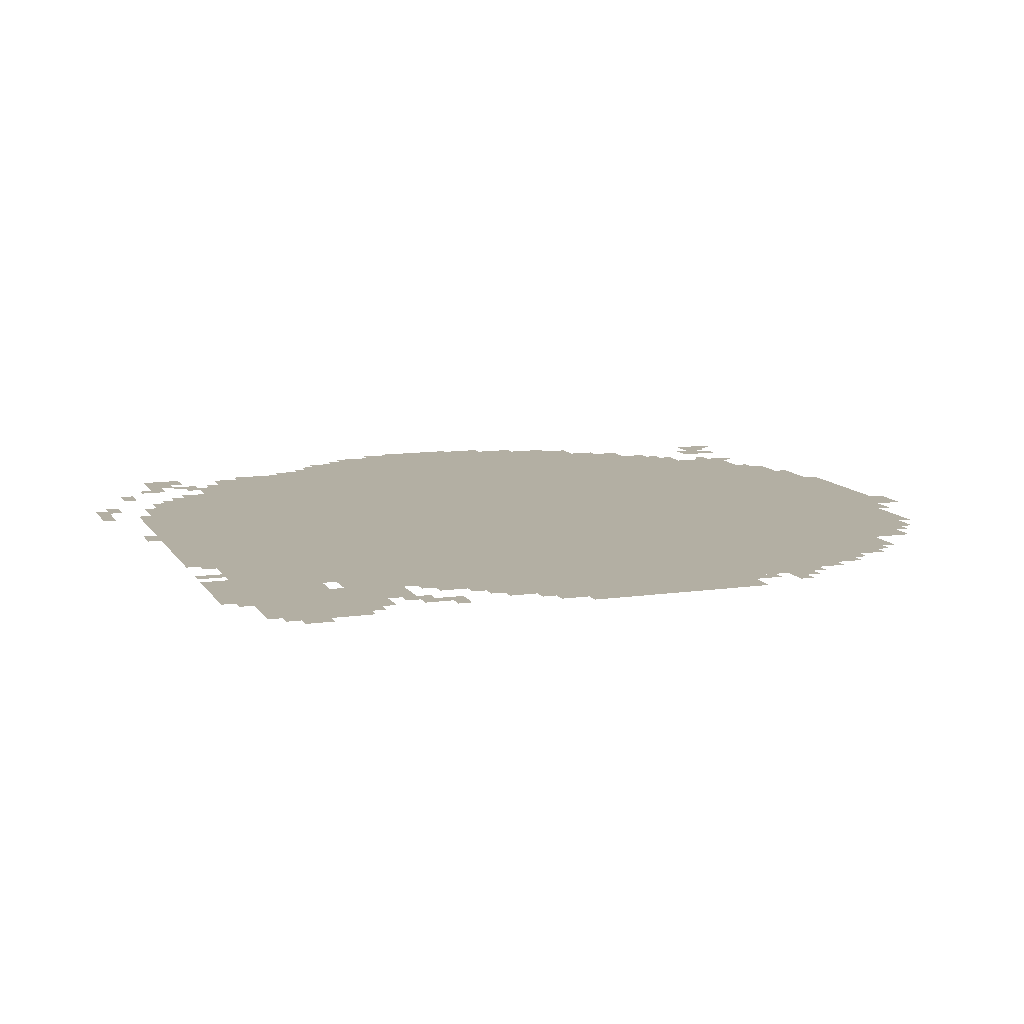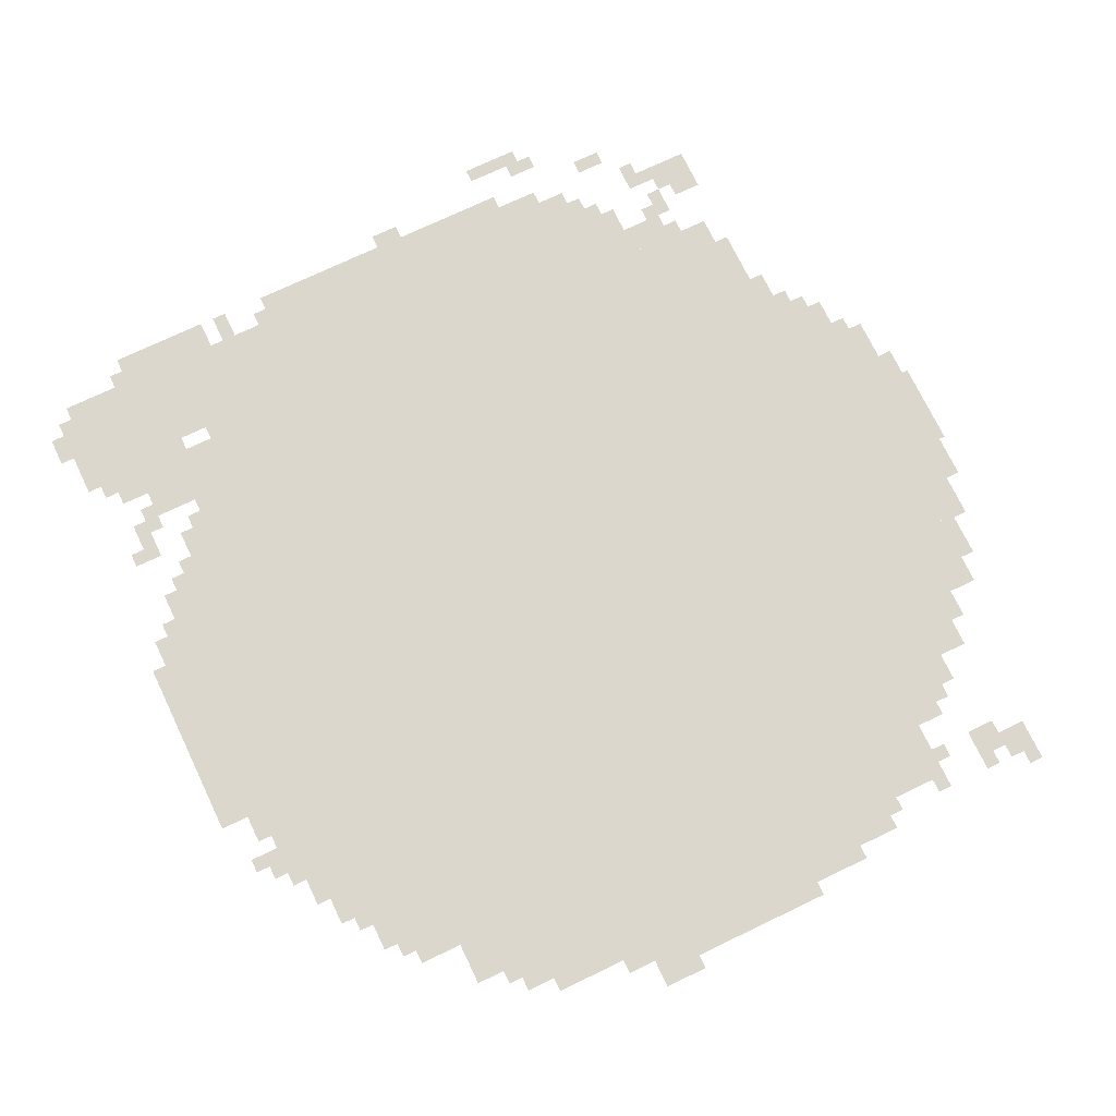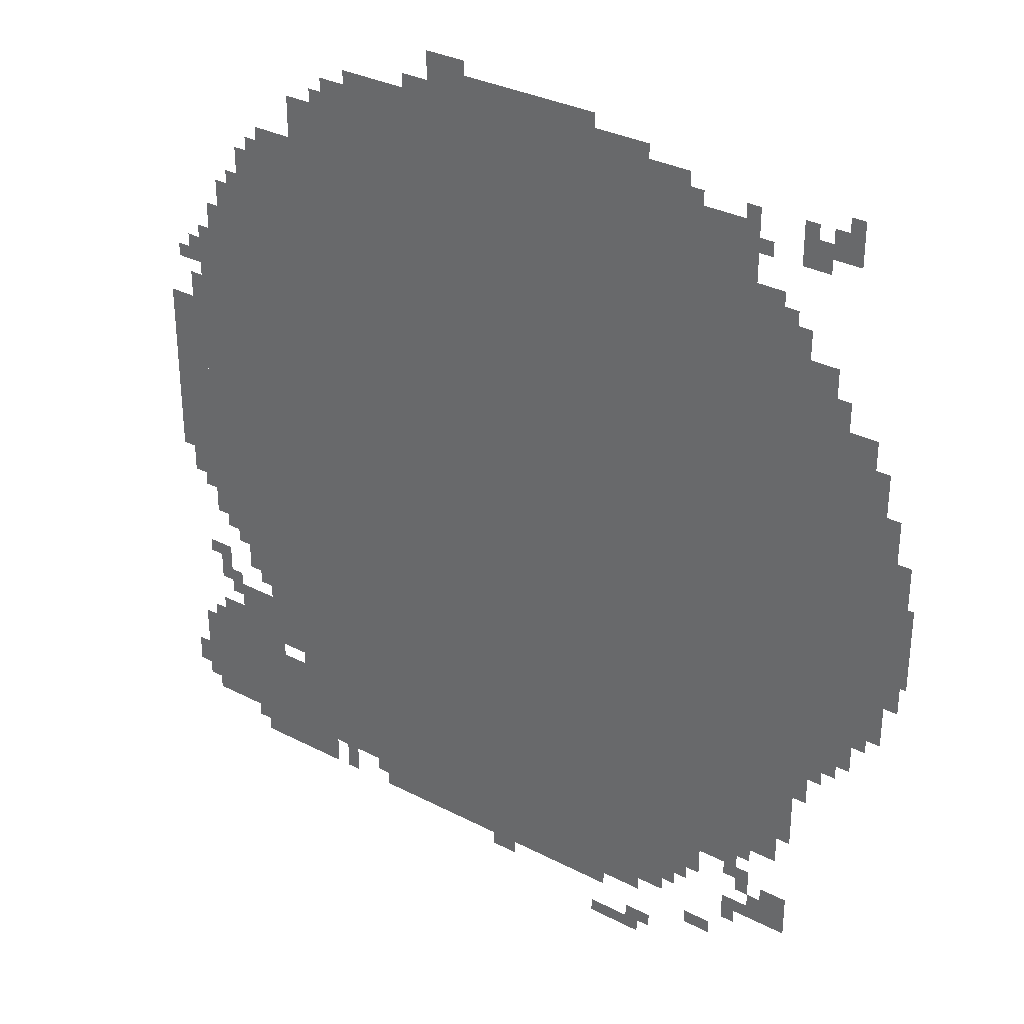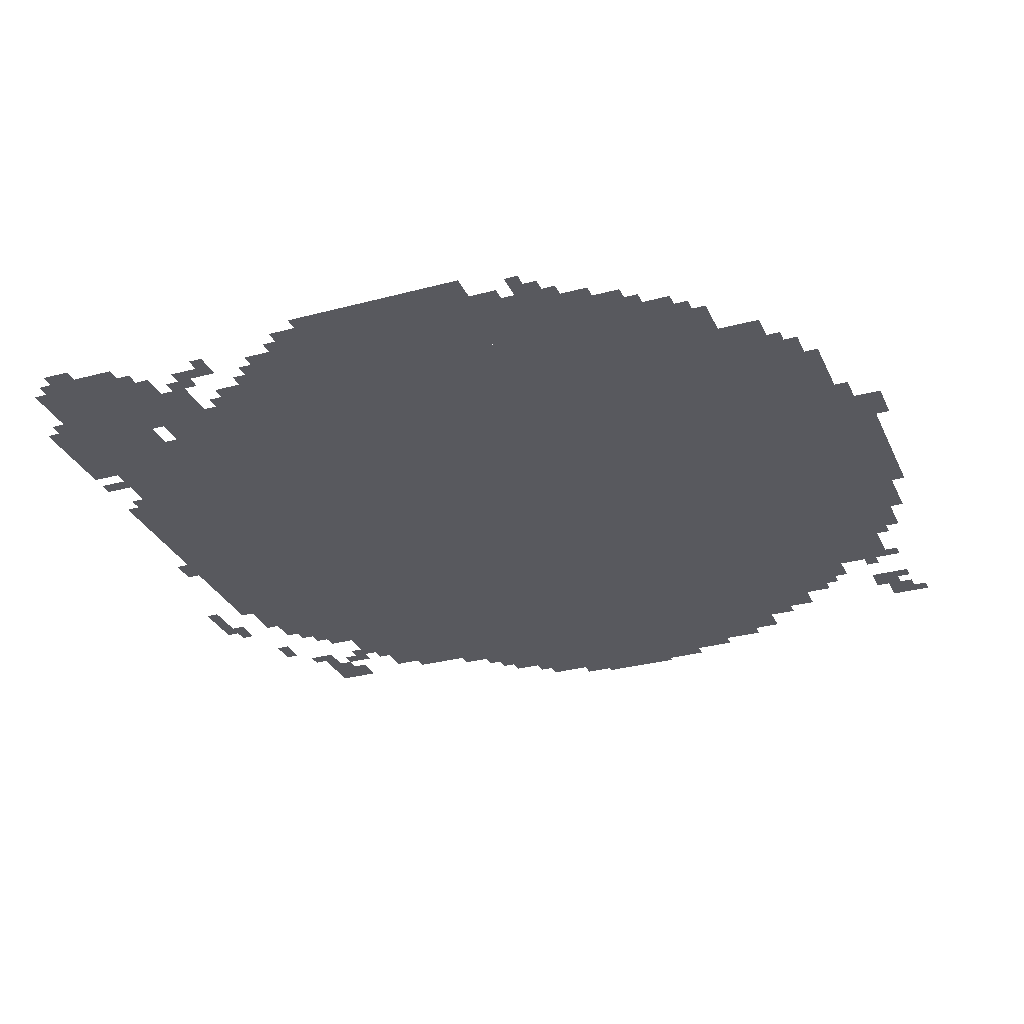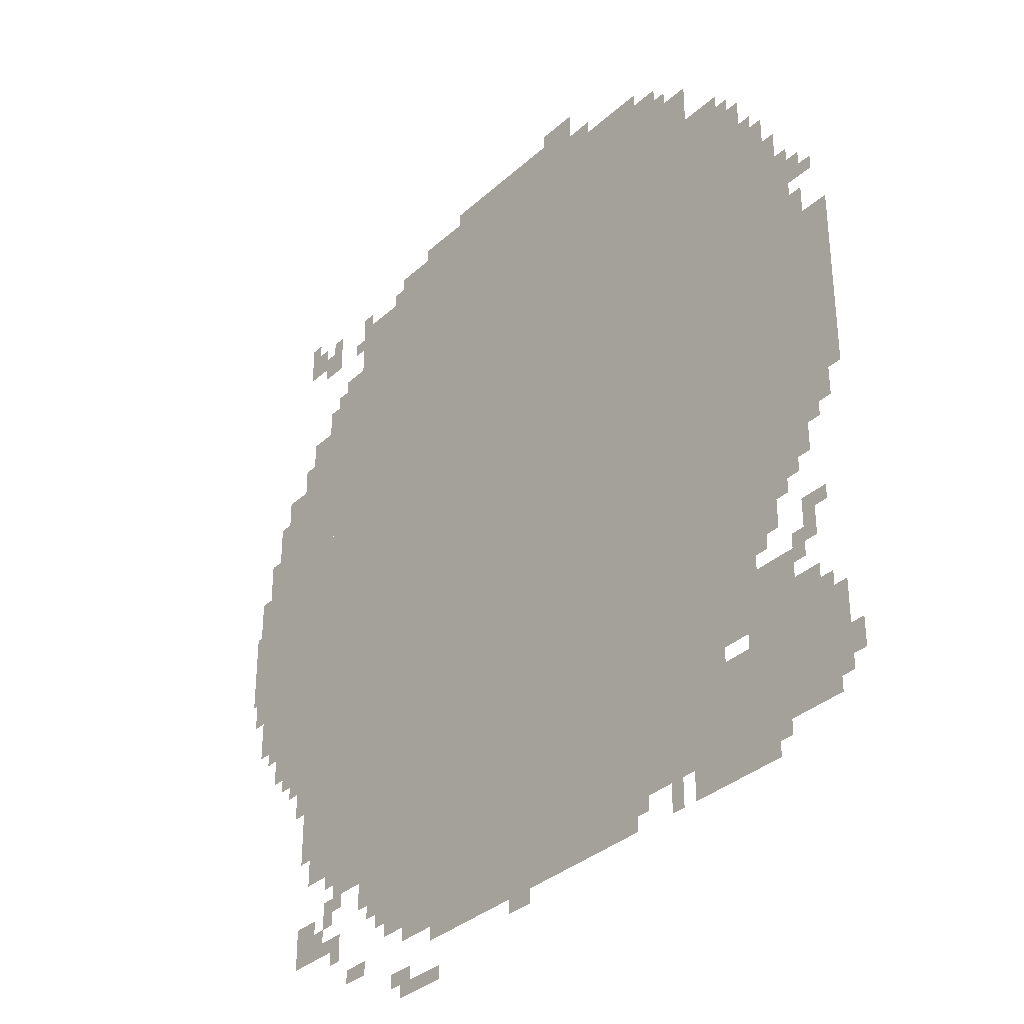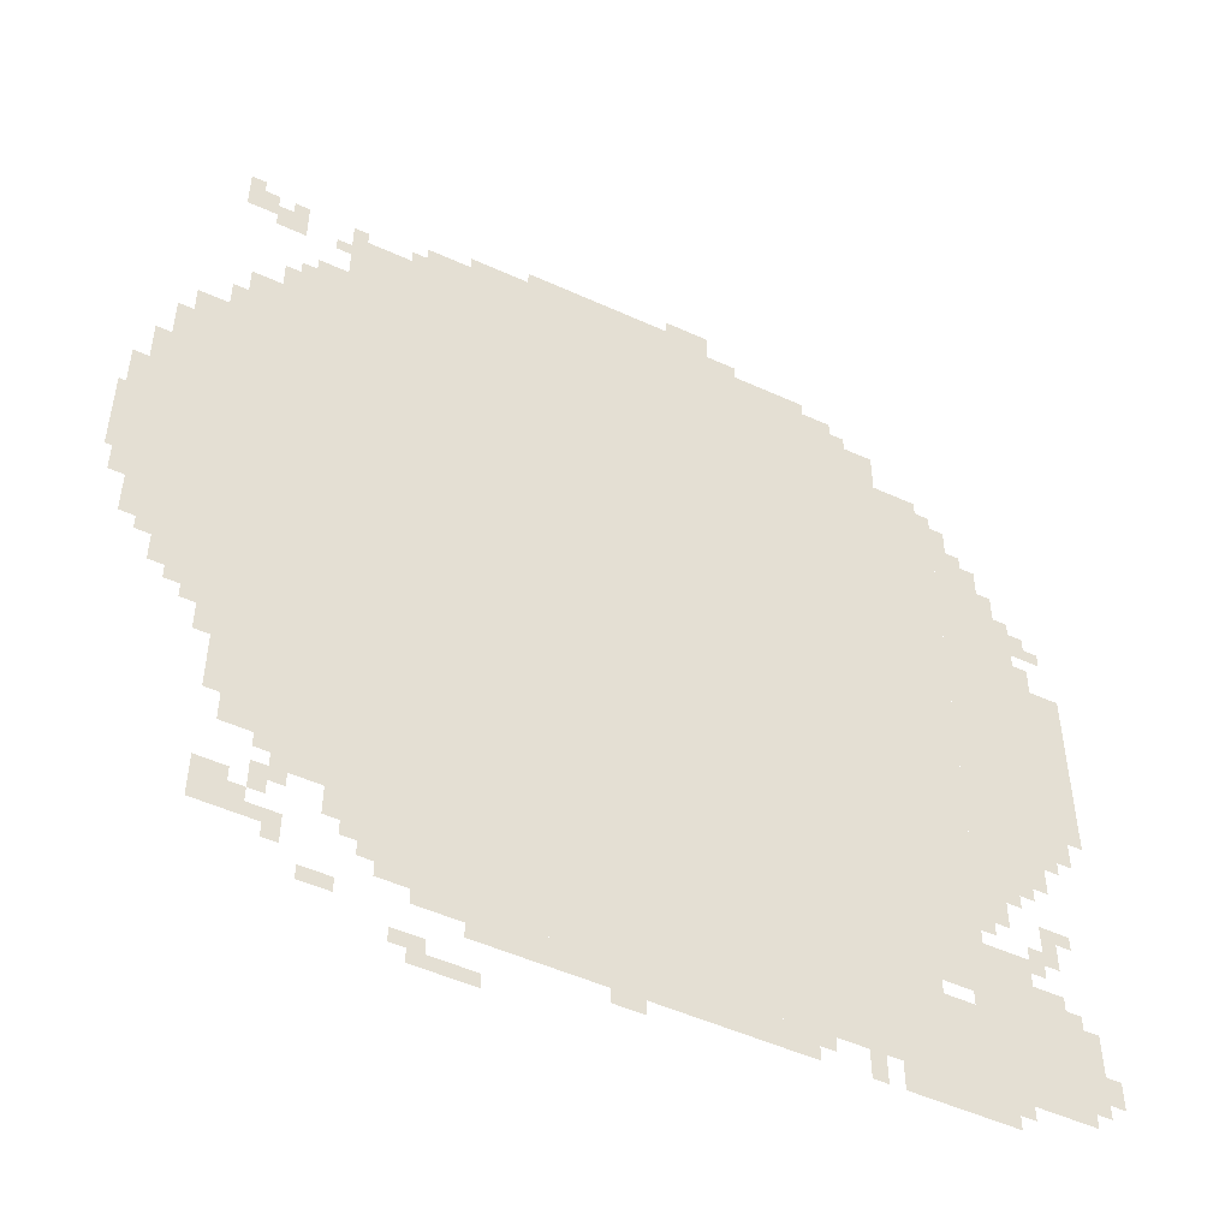
<metadata>
{"format":"obj","ext":"obj","renderer":"f3d","projection":"perspective","resolution":1024,"background":"white","views":[{"elev":11.1,"azim":70.4,"up":"+Z"},{"elev":72.8,"azim":154.4,"up":"+Z"},{"elev":32.0,"azim":-143.9,"up":"+Y"},{"elev":-30.3,"azim":111.3,"up":"+Z"},{"elev":-34.2,"azim":50.3,"up":"+Y"},{"elev":-50.1,"azim":-26.7,"up":"+Y"}]}
</metadata>
<code>
g daqinghuayu_idol-mesh
v -960 383 0
v -960 1727 0
v -1664 1727 0
v -1664 383 0
v -256 383 0
v -256 1727 0
v -960 1727 0
v -960 383 0
v -736 159 0
v -736 351 0
v -1408 351 0
v -1408 159 0
v -64 159 0
v -64 351 0
v -736 351 0
v -736 159 0
v -544 1727 0
v -544 1951 0
v -992 1951 0
v -992 1727 0
v -992 1727 0
v -992 1951 0
v -1408 1951 0
v -1408 1727 0
v -1664 1087 0
v -1664 1503 0
v -1856 1503 0
v -1856 1087 0
v -1664 703 0
v -1664 1087 0
v -1856 1087 0
v -1856 703 0
v -96 703 0
v -96 1087 0
v -256 1087 0
v -256 703 0
v -96 1087 0
v -96 1471 0
v -256 1471 0
v -256 1087 0
v -1408 1727 0
v -1408 1887 0
v -1568 1887 0
v -1568 1727 0
v 0 1055 0
v 0 1279 0
v -96 1279 0
v -96 1055 0
v -384 1727 0
v -384 1855 0
v -544 1855 0
v -544 1727 0
v -928 95 0
v -928 159 0
v -1248 159 0
v -1248 95 0
v -992 351 0
v -992 383 0
v -1632 383 0
v -1632 351 0
v -352 351 0
v -352 383 0
v -992 383 0
v -992 351 0
v -608 95 0
v -608 159 0
v -928 159 0
v -928 95 0
v -1856 1055 0
v -1856 1343 0
v -1920 1343 0
v -1920 1055 0
v 0 863 0
v 0 1055 0
v -96 1055 0
v -96 863 0
v -1856 799 0
v -1856 1055 0
v -1920 1055 0
v -1920 799 0
v -160 351 0
v -160 511 0
v -256 511 0
v -256 351 0
v -768 1951 0
v -768 2015 0
v -992 2015 0
v -992 1951 0
v -1664 1503 0
v -1664 1631 0
v -1760 1631 0
v -1760 1503 0
v -160 1471 0
v -160 1599 0
v -256 1599 0
v -256 1471 0
v -992 1951 0
v -992 2015 0
v -1184 2015 0
v -1184 1951 0
v -192 575 0
v -192 703 0
v -256 703 0
v -256 575 0
v -224 95 0
v -224 159 0
v -352 159 0
v -352 95 0
v -96 351 0
v -96 447 0
v -160 447 0
v -160 351 0
v -352 95 0
v -352 159 0
v -448 159 0
v -448 95 0
v -1408 255 0
v -1408 319 0
v -1504 319 0
v -1504 255 0
v -1664 191 0
v -1664 287 0
v -1728 287 0
v -1728 191 0
v -1920 959 0
v -1920 1055 0
v -1966 1055 0
v -1966 959 0
v -1920 1055 0
v -1920 1151 0
v -1966 1151 0
v -1966 1055 0
v -1664 383 0
v -1664 543 0
v -1696 543 0
v -1696 383 0
v -1664 543 0
v -1664 703 0
v -1696 703 0
v -1696 543 0
v -1664 1823 0
v -1664 1887 0
v -1728 1887 0
v -1728 1823 0
v -32 799 0
v -32 863 0
v -96 863 0
v -96 799 0
v -1728 1855 0
v -1728 1919 0
v -1792 1919 0
v -1792 1855 0
v -480 1855 0
v -480 1919 0
v -544 1919 0
v -544 1855 0
v -1696 447 0
v -1696 575 0
v -1728 575 0
v -1728 447 0
v -1696 575 0
v -1696 703 0
v -1728 703 0
v -1728 575 0
v -32 287 0
v -32 383 0
v -64 383 0
v -64 287 0
v -1504 319 0
v -1504 351 0
v -1600 351 0
v -1600 319 0
v -32 191 0
v -32 287 0
v -64 287 0
v -64 191 0
v -1408 319 0
v -1408 351 0
v -1504 351 0
v -1504 319 0
v -64 1375 0
v -64 1439 0
v -96 1439 0
v -96 1375 0
v -128 1471 0
v -128 1535 0
v -160 1535 0
v -160 1471 0
v -64 1279 0
v -64 1343 0
v -96 1343 0
v -96 1279 0
v -1920 895 0
v -1920 959 0
v -1952 959 0
v -1952 895 0
v -128 671 0
v -128 703 0
v -192 703 0
v -192 671 0
v -1248 127 0
v -1248 159 0
v -1312 159 0
v -1312 127 0
v -704 1951 0
v -704 1983 0
v -768 1983 0
v -768 1951 0
v -1568 1727 0
v -1568 1759 0
v -1632 1759 0
v -1632 1727 0
v -1760 1503 0
v -1760 1567 0
v -1792 1567 0
v -1792 1503 0
v -1664 1631 0
v -1664 1695 0
v -1696 1695 0
v -1696 1631 0
v -480 95 0
v -480 159 0
v -512 159 0
v -512 95 0
v -1408 191 0
v -1408 255 0
v -1440 255 0
v -1440 191 0
v -1472 95 0
v -1472 127 0
v -1536 127 0
v -1536 95 0
v -1312 31 0
v -1312 63 0
v -1376 63 0
v -1376 31 0
v -928 63 0
v -928 95 0
v -992 95 0
v -992 63 0
v -128 479 0
v -128 543 0
v -160 543 0
v -160 479 0
v -1760 639 0
v -1760 703 0
v -1792 703 0
v -1792 639 0
v -64 351 0
v -64 415 0
v -96 415 0
v -96 351 0
v 0 223 0
v 0 287 0
v -32 287 0
v -32 223 0
v -1568 287 0
v -1568 319 0
v -1632 319 0
v -1632 287 0
v -288 1727 0
v -288 1759 0
v -352 1759 0
v -352 1727 0
v -768 2015 0
v -768 2047 0
v -832 2047 0
v -832 2015 0
v -1248 1951 0
v -1248 1983 0
v -1312 1983 0
v -1312 1951 0
v -224 1631 0
v -224 1695 0
v -256 1695 0
v -256 1631 0
v -1728 575 0
v -1728 639 0
v -1760 639 0
v -1760 575 0
v -1728 639 0
v -1728 703 0
v -1760 703 0
v -1760 639 0
v -1280 0 0
v -1280 31 0
v -1344 31 0
v -1344 0 0
v -1216 0 0
v -1216 31 0
v -1280 31 0
v -1280 0 0
v -1856 1375 0
v -1856 1439 0
v -1888 1439 0
v -1888 1375 0
v -1568 191 0
v -1568 223 0
v -1632 223 0
v -1632 191 0
v -1184 1951 0
v -1184 1983 0
v -1248 1983 0
v -1248 1951 0
v -96 543 0
v -96 607 0
v -128 607 0
v -128 543 0
v -1920 1183 0
v -1920 1247 0
v -1952 1247 0
v -1952 1183 0
v -160 639 0
v -160 671 0
v -192 671 0
v -192 639 0
v -32 1375 0
v -32 1407 0
v -64 1407 0
v -64 1375 0
v -64 767 0
v -64 799 0
v -96 799 0
v -96 767 0
v -1856 767 0
v -1856 799 0
v -1888 799 0
v -1888 767 0
v -64 575 0
v -64 607 0
v -96 607 0
v -96 575 0
v -1792 671 0
v -1792 703 0
v -1824 703 0
v -1824 671 0
v -224 543 0
v -224 575 0
v -256 575 0
v -256 543 0
v -1568 159 0
v -1568 191 0
v -1600 191 0
v -1600 159 0
v -192 127 0
v -192 159 0
v -224 159 0
v -224 127 0
v -576 127 0
v -576 159 0
v -608 159 0
v -608 127 0
v -1632 223 0
v -1632 255 0
v -1664 255 0
v -1664 223 0
v -256 351 0
v -256 383 0
v -288 383 0
v -288 351 0
v -1600 255 0
v -1600 287 0
v -1632 287 0
v -1632 255 0
v -1440 223 0
v -1440 255 0
v -1472 255 0
v -1472 223 0
v -192 1599 0
v -192 1631 0
v -224 1631 0
v -224 1599 0
v -224 1599 0
v -224 1631 0
v -256 1631 0
v -256 1599 0
v -352 1727 0
v -352 1759 0
v -384 1759 0
v -384 1727 0
v -832 2015 0
v -832 2047 0
v -864 2047 0
v -864 2015 0
v -1856 1343 0
v -1856 1375 0
v -1888 1375 0
v -1888 1343 0
v -1312 127 0
v -1312 159 0
v -1344 159 0
v -1344 127 0
v -96 511 0
v -96 543 0
v -128 543 0
v -128 511 0
v -1920 1151 0
v -1920 1183 0
v -1952 1183 0
v -1952 1151 0
v -1664 1887 0
v -1664 1919 0
v -1696 1919 0
v -1696 1887 0
v -448 1855 0
v -448 1887 0
v -480 1887 0
v -480 1855 0
v -1568 1823 0
v -1568 1855 0
v -1600 1855 0
v -1600 1823 0
v -1536 1887 0
v -1536 1919 0
v -1568 1919 0
v -1568 1887 0
v -1632 191 0
v -1632 223 0
v -1664 223 0
v -1664 191 0
v -1760 1919 0
v -1760 1951 0
v -1792 1951 0
v -1792 1919 0
v -1408 1887 0
v -1408 1919 0
v -1440 1919 0
v -1440 1887 0
g daqinghuayu_idol-mesh_0
f 3 2 1
f 1 4 3
f 7 6 5
f 5 8 7
f 11 10 9
f 9 12 11
f 15 14 13
f 13 16 15
f 19 18 17
f 17 20 19
f 23 22 21
f 21 24 23
f 27 26 25
f 25 28 27
f 31 30 29
f 29 32 31
f 35 34 33
f 33 36 35
f 39 38 37
f 37 40 39
f 43 42 41
f 41 44 43
f 47 46 45
f 45 48 47
f 51 50 49
f 49 52 51
f 55 54 53
f 53 56 55
f 59 58 57
f 57 60 59
f 63 62 61
f 61 64 63
f 67 66 65
f 65 68 67
f 71 70 69
f 69 72 71
f 75 74 73
f 73 76 75
f 79 78 77
f 77 80 79
f 83 82 81
f 81 84 83
f 87 86 85
f 85 88 87
f 91 90 89
f 89 92 91
f 95 94 93
f 93 96 95
f 99 98 97
f 97 100 99
f 103 102 101
f 101 104 103
f 107 106 105
f 105 108 107
f 111 110 109
f 109 112 111
f 115 114 113
f 113 116 115
f 119 118 117
f 117 120 119
f 123 122 121
f 121 124 123
f 127 126 125
f 125 128 127
f 131 130 129
f 129 132 131
f 135 134 133
f 133 136 135
f 139 138 137
f 137 140 139
f 143 142 141
f 141 144 143
f 147 146 145
f 145 148 147
f 151 150 149
f 149 152 151
f 155 154 153
f 153 156 155
f 159 158 157
f 157 160 159
f 163 162 161
f 161 164 163
f 167 166 165
f 165 168 167
f 171 170 169
f 169 172 171
f 175 174 173
f 173 176 175
f 179 178 177
f 177 180 179
f 183 182 181
f 181 184 183
f 187 186 185
f 185 188 187
f 191 190 189
f 189 192 191
f 195 194 193
f 193 196 195
f 199 198 197
f 197 200 199
f 203 202 201
f 201 204 203
f 207 206 205
f 205 208 207
f 211 210 209
f 209 212 211
f 215 214 213
f 213 216 215
f 219 218 217
f 217 220 219
f 223 222 221
f 221 224 223
f 227 226 225
f 225 228 227
f 231 230 229
f 229 232 231
f 235 234 233
f 233 236 235
f 239 238 237
f 237 240 239
f 243 242 241
f 241 244 243
f 247 246 245
f 245 248 247
f 251 250 249
f 249 252 251
f 255 254 253
f 253 256 255
f 259 258 257
f 257 260 259
f 263 262 261
f 261 264 263
f 267 266 265
f 265 268 267
f 271 270 269
f 269 272 271
f 275 274 273
f 273 276 275
f 279 278 277
f 277 280 279
f 283 282 281
f 281 284 283
f 287 286 285
f 285 288 287
f 291 290 289
f 289 292 291
f 295 294 293
f 293 296 295
f 299 298 297
f 297 300 299
f 303 302 301
f 301 304 303
f 307 306 305
f 305 308 307
f 311 310 309
f 309 312 311
f 315 314 313
f 313 316 315
f 319 318 317
f 317 320 319
f 323 322 321
f 321 324 323
f 327 326 325
f 325 328 327
f 331 330 329
f 329 332 331
f 335 334 333
f 333 336 335
f 339 338 337
f 337 340 339
f 343 342 341
f 341 344 343
f 347 346 345
f 345 348 347
f 351 350 349
f 349 352 351
f 355 354 353
f 353 356 355
f 359 358 357
f 357 360 359
f 363 362 361
f 361 364 363
f 367 366 365
f 365 368 367
f 371 370 369
f 369 372 371
f 375 374 373
f 373 376 375
f 379 378 377
f 377 380 379
f 383 382 381
f 381 384 383
f 387 386 385
f 385 388 387
f 391 390 389
f 389 392 391
f 395 394 393
f 393 396 395
f 399 398 397
f 397 400 399
f 403 402 401
f 401 404 403
f 407 406 405
f 405 408 407
f 411 410 409
f 409 412 411
f 415 414 413
f 413 416 415
f 419 418 417
f 417 420 419
f 423 422 421
f 421 424 423
f 427 426 425
f 425 428 427

</code>
